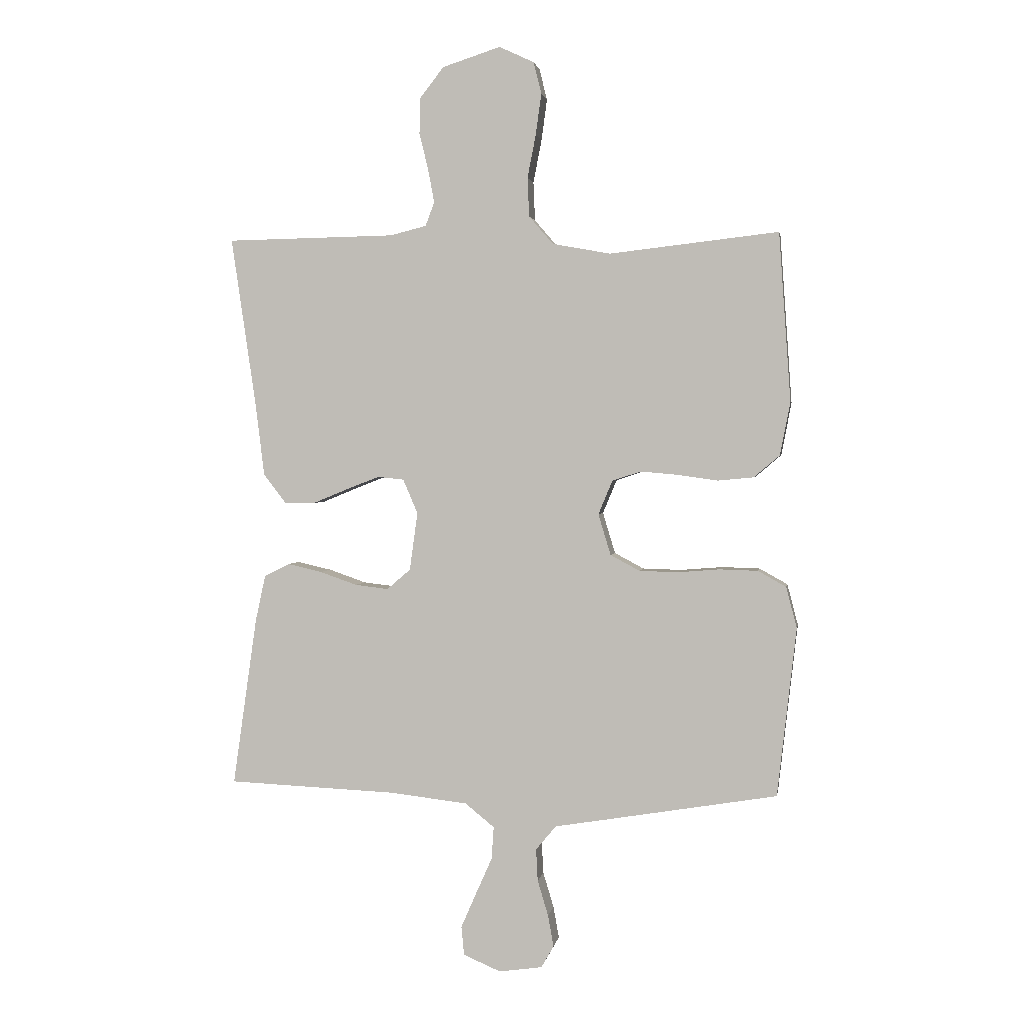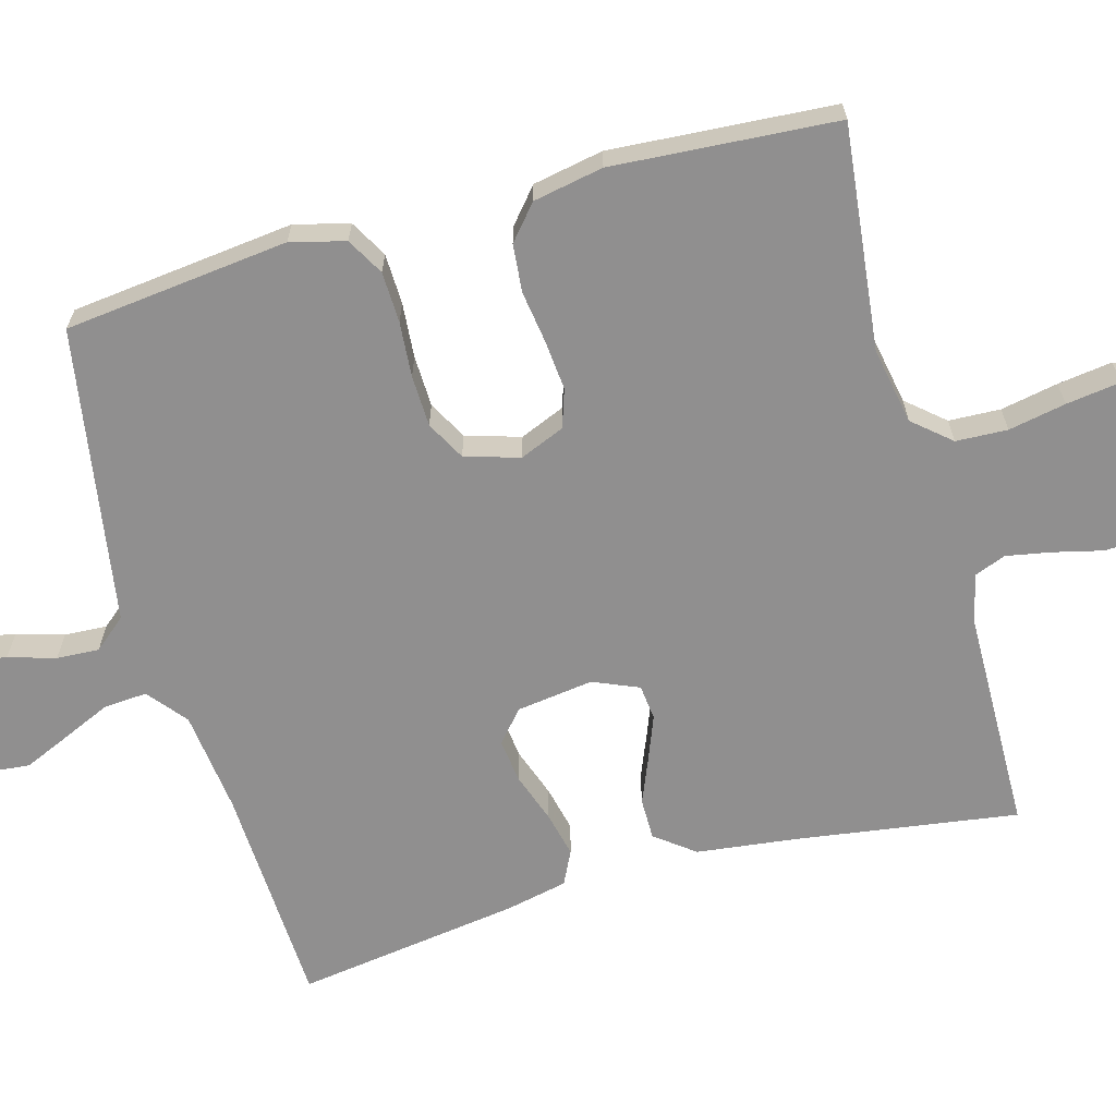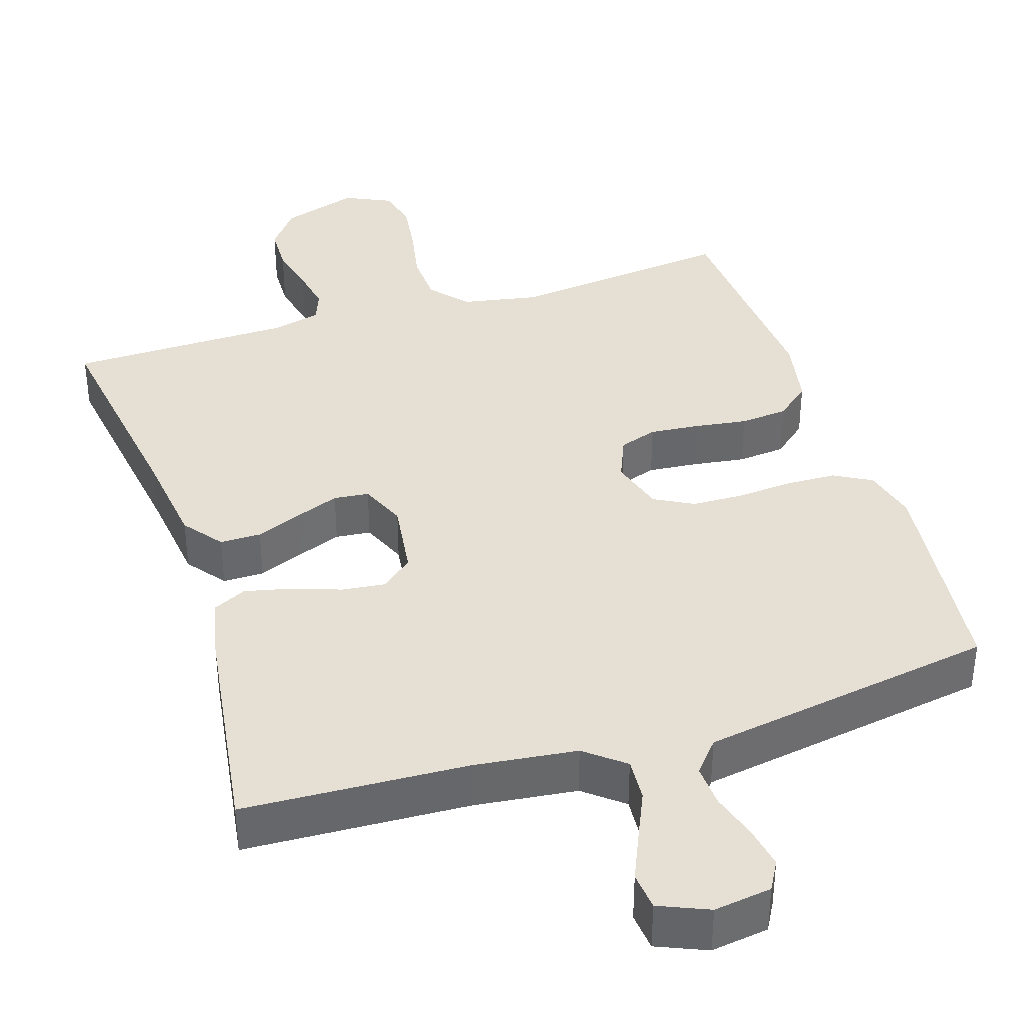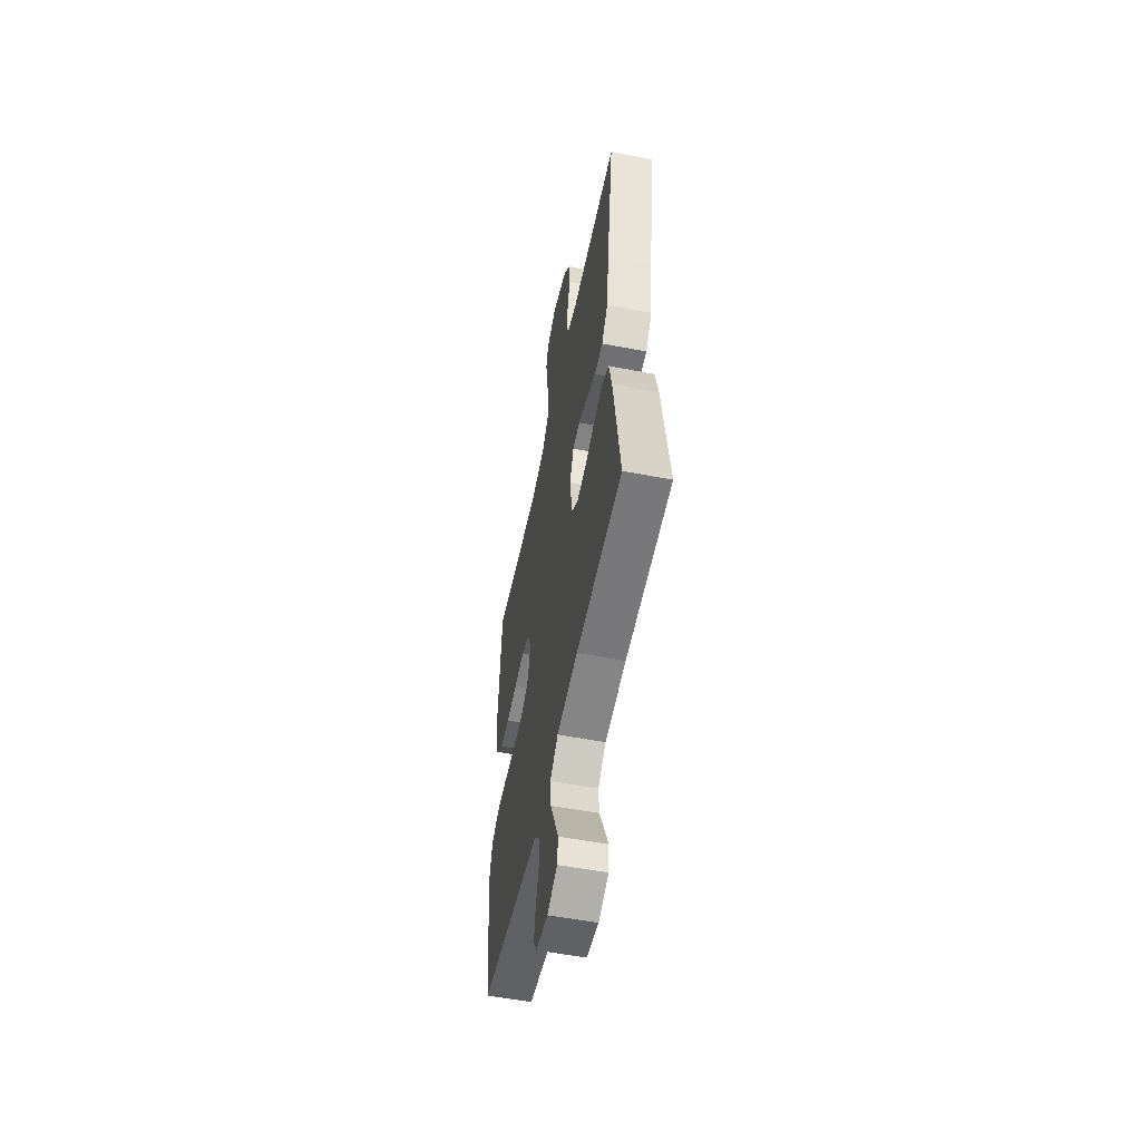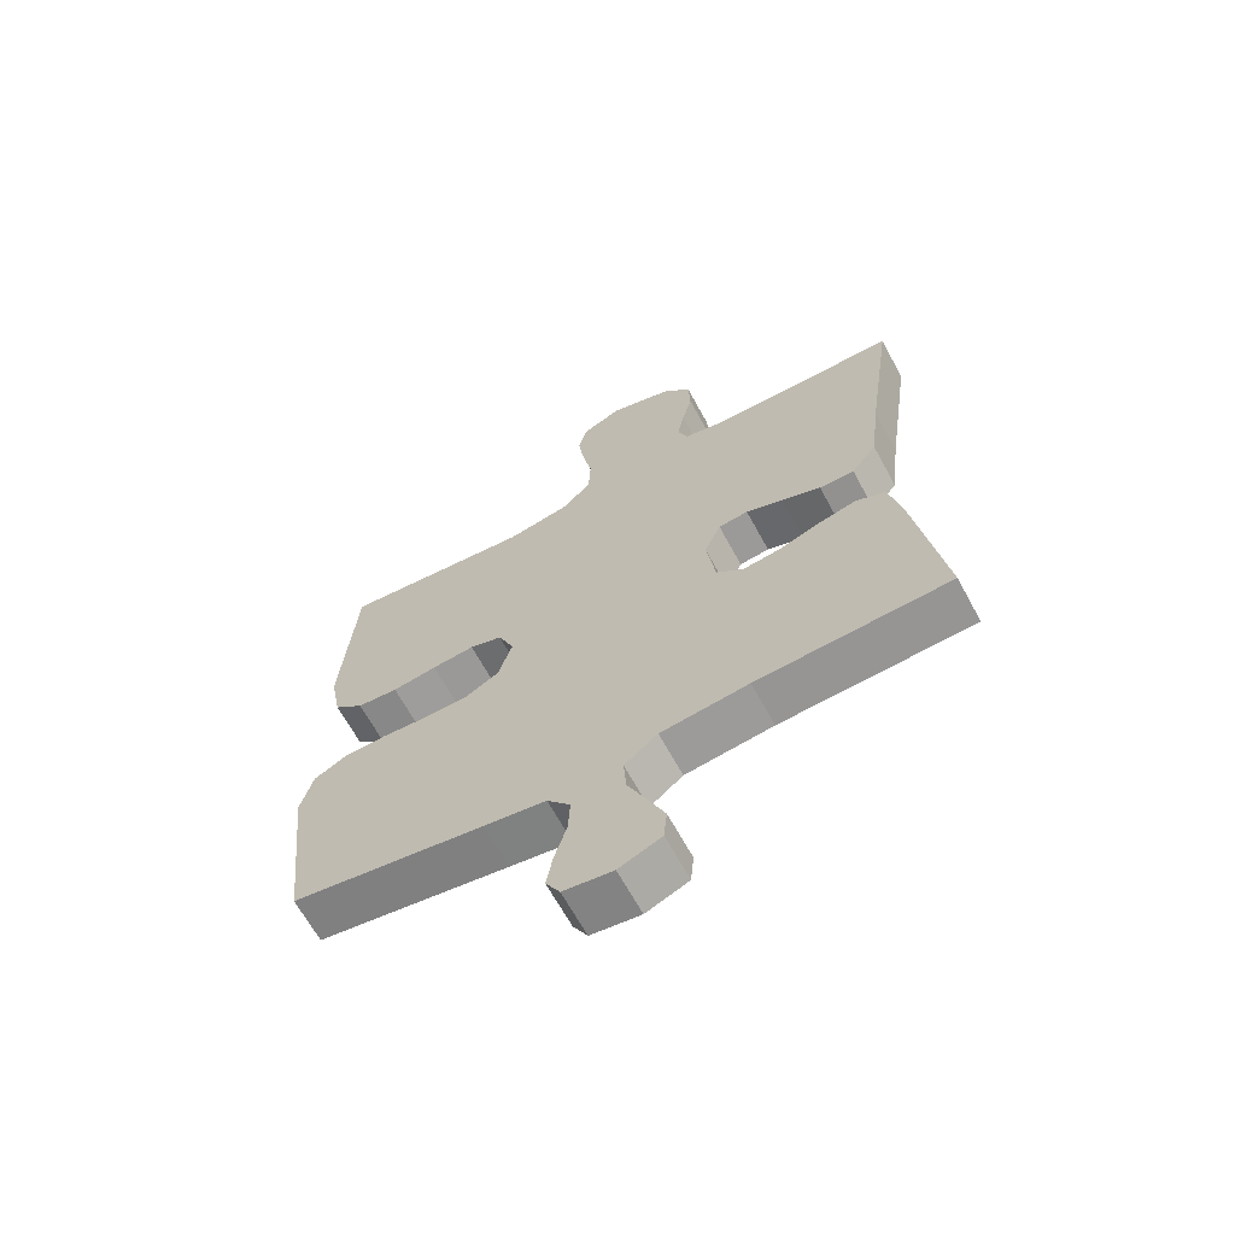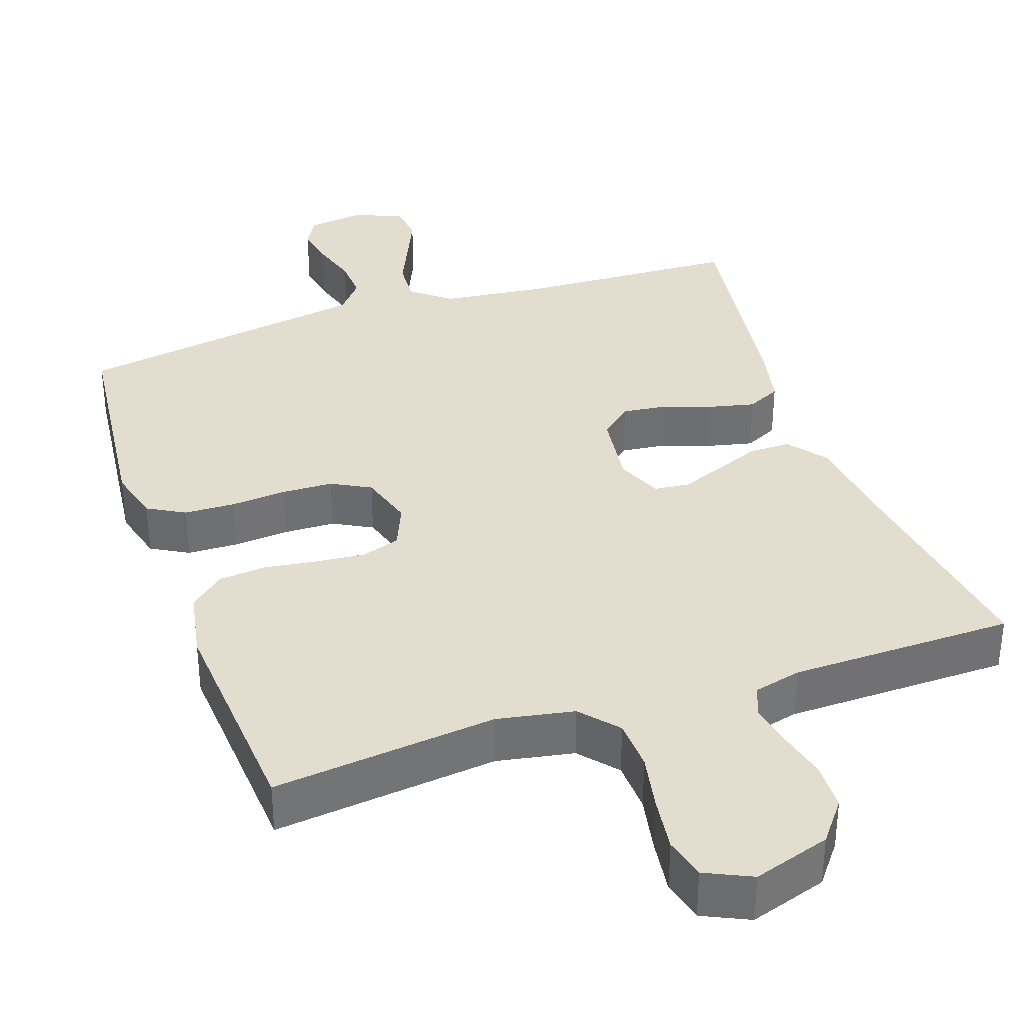
<metadata>
{"format":"obj","ext":"obj","renderer":"f3d","projection":"perspective","resolution":1024,"background":"white","views":[{"elev":1.9,"azim":-170.7,"up":"+Z"},{"elev":-65.4,"azim":-74.4,"up":"+Y"},{"elev":38.2,"azim":162.3,"up":"+Y"},{"elev":-55.0,"azim":78.5,"up":"+Z"},{"elev":-66.1,"azim":28.6,"up":"+Z"},{"elev":35.6,"azim":-19.0,"up":"+Y"}]}
</metadata>
<code>
v 0.5 0.07 -0.5
v 0.2 0.07 -0.513
v 0.063 0.07 -0.529
v 0.011 0.07 -0.571
v 0.015 0.07 -0.629
v 0.044 0.07 -0.694
v 0.071 0.07 -0.756
v 0.066 0.07 -0.807
v 0 0.07 -0.835
v -0.077 0.07 -0.824
v -0.099 0.07 -0.785
v -0.089 0.07 -0.729
v -0.07 0.07 -0.666
v -0.067 0.07 -0.609
v -0.103 0.07 -0.566
v -0.2 0.07 -0.55
v -0.5 0.07 -0.5
v -0.534 0.07 -0.2
v -0.515 0.07 -0.127
v -0.465 0.07 -0.099
v -0.397 0.07 -0.097
v -0.323 0.07 -0.103
v -0.254 0.07 -0.101
v -0.202 0.07 -0.073
v -0.18 0.07 0
v -0.205 0.07 0.06
v -0.256 0.07 0.077
v -0.323 0.07 0.071
v -0.393 0.07 0.061
v -0.457 0.07 0.067
v -0.503 0.07 0.106
v -0.521 0.07 0.2
v -0.5 0.07 0.5
v -0.2 0.07 0.466
v -0.097 0.07 0.485
v -0.054 0.07 0.535
v -0.051 0.07 0.604
v -0.066 0.07 0.681
v -0.076 0.07 0.754
v -0.062 0.07 0.81
v 0 0.07 0.839
v 0.103 0.07 0.806
v 0.145 0.07 0.752
v 0.147 0.07 0.688
v 0.131 0.07 0.622
v 0.12 0.07 0.563
v 0.136 0.07 0.521
v 0.2 0.07 0.505
v 0.5 0.07 0.5
v 0.456 0.07 0.2
v 0.44 0.07 0.07
v 0.4 0.07 0.018
v 0.345 0.07 0.018
v 0.284 0.07 0.043
v 0.225 0.07 0.066
v 0.178 0.07 0.061
v 0.152 0.07 0
v 0.166 0.07 -0.103
v 0.208 0.07 -0.139
v 0.267 0.07 -0.132
v 0.333 0.07 -0.109
v 0.394 0.07 -0.095
v 0.439 0.07 -0.117
v 0.457 0.07 -0.2
v 0.5 0 -0.5
v 0.2 0 -0.513
v 0.063 0 -0.529
v 0.011 0 -0.571
v 0.015 0 -0.629
v 0.044 0 -0.694
v 0.071 0 -0.756
v 0.066 0 -0.807
v 0 0 -0.835
v -0.077 0 -0.824
v -0.099 0 -0.785
v -0.089 0 -0.729
v -0.07 0 -0.666
v -0.067 0 -0.609
v -0.103 0 -0.566
v -0.2 0 -0.55
v -0.5 0 -0.5
v -0.534 0 -0.2
v -0.515 0 -0.127
v -0.465 0 -0.099
v -0.397 0 -0.097
v -0.323 0 -0.103
v -0.254 0 -0.101
v -0.202 0 -0.073
v -0.18 0 0
v -0.205 0 0.06
v -0.256 0 0.077
v -0.323 0 0.071
v -0.393 0 0.061
v -0.457 0 0.067
v -0.503 0 0.106
v -0.521 0 0.2
v -0.5 0 0.5
v -0.2 0 0.466
v -0.097 0 0.485
v -0.054 0 0.535
v -0.051 0 0.604
v -0.066 0 0.681
v -0.076 0 0.754
v -0.062 0 0.81
v 0 0 0.839
v 0.103 0 0.806
v 0.145 0 0.752
v 0.147 0 0.688
v 0.131 0 0.622
v 0.12 0 0.563
v 0.136 0 0.521
v 0.2 0 0.505
v 0.5 0 0.5
v 0.456 0 0.2
v 0.44 0 0.07
v 0.4 0 0.018
v 0.345 0 0.018
v 0.284 0 0.043
v 0.225 0 0.066
v 0.178 0 0.061
v 0.152 0 0
v 0.166 0 -0.103
v 0.208 0 -0.139
v 0.267 0 -0.132
v 0.333 0 -0.109
v 0.394 0 -0.095
v 0.439 0 -0.117
v 0.457 0 -0.2
f 64 1 2
f 63 64 2
f 62 63 2
f 61 62 2
f 60 61 2
f 59 60 2 3
f 58 59 3 4
f 57 58 4
f 52 53 54
f 51 52 54
f 50 51 54
f 50 54 55
f 49 50 55
f 48 49 55
f 47 48 55 56
f 43 44 45
f 42 43 45
f 41 42 45
f 40 41 45
f 39 40 45
f 38 39 45
f 37 38 45
f 36 37 45 46
f 47 56 57
f 46 47 57
f 36 46 57
f 35 36 57
f 32 33 34
f 31 32 34
f 30 31 34
f 29 30 34
f 28 29 34
f 20 21 22
f 19 20 22
f 18 19 22
f 17 18 22
f 16 17 22
f 15 16 22
f 14 15 22 23
f 11 12 13
f 10 11 13
f 9 10 13
f 8 9 13
f 7 8 13
f 6 7 13
f 5 6 13
f 4 5 13 14
f 14 23 24
f 4 14 24
f 57 4 24
f 27 28 34 35
f 26 27 35 57
f 57 24 25
f 25 26 57
f 66 65 128
f 66 128 127
f 66 127 126
f 66 126 125
f 66 125 124
f 67 66 124 123
f 68 67 123 122
f 68 122 121
f 118 117 116
f 118 116 115
f 118 115 114
f 119 118 114
f 119 114 113
f 119 113 112
f 120 119 112 111
f 109 108 107
f 109 107 106
f 109 106 105
f 109 105 104
f 109 104 103
f 109 103 102
f 109 102 101
f 110 109 101 100
f 121 120 111
f 121 111 110
f 121 110 100
f 121 100 99
f 98 97 96
f 98 96 95
f 98 95 94
f 98 94 93
f 98 93 92
f 86 85 84
f 86 84 83
f 86 83 82
f 86 82 81
f 86 81 80
f 86 80 79
f 87 86 79 78
f 77 76 75
f 77 75 74
f 77 74 73
f 77 73 72
f 77 72 71
f 77 71 70
f 77 70 69
f 78 77 69 68
f 88 87 78
f 88 78 68
f 88 68 121
f 99 98 92 91
f 121 99 91 90
f 89 88 121
f 121 90 89
f 1 65 66 2
f 2 66 67 3
f 3 67 68 4
f 4 68 69 5
f 5 69 70 6
f 6 70 71 7
f 7 71 72 8
f 8 72 73 9
f 9 73 74 10
f 10 74 75 11
f 11 75 76 12
f 12 76 77 13
f 13 77 78 14
f 14 78 79 15
f 15 79 80 16
f 16 80 81 17
f 17 81 82 18
f 18 82 83 19
f 19 83 84 20
f 20 84 85 21
f 21 85 86 22
f 22 86 87 23
f 23 87 88 24
f 24 88 89 25
f 25 89 90 26
f 26 90 91 27
f 27 91 92 28
f 28 92 93 29
f 29 93 94 30
f 30 94 95 31
f 31 95 96 32
f 32 96 97 33
f 33 97 98 34
f 34 98 99 35
f 35 99 100 36
f 36 100 101 37
f 37 101 102 38
f 38 102 103 39
f 39 103 104 40
f 40 104 105 41
f 41 105 106 42
f 42 106 107 43
f 43 107 108 44
f 44 108 109 45
f 45 109 110 46
f 46 110 111 47
f 47 111 112 48
f 48 112 113 49
f 49 113 114 50
f 50 114 115 51
f 51 115 116 52
f 52 116 117 53
f 53 117 118 54
f 54 118 119 55
f 55 119 120 56
f 56 120 121 57
f 57 121 122 58
f 58 122 123 59
f 59 123 124 60
f 60 124 125 61
f 61 125 126 62
f 62 126 127 63
f 63 127 128 64
f 64 128 65 1

</code>
